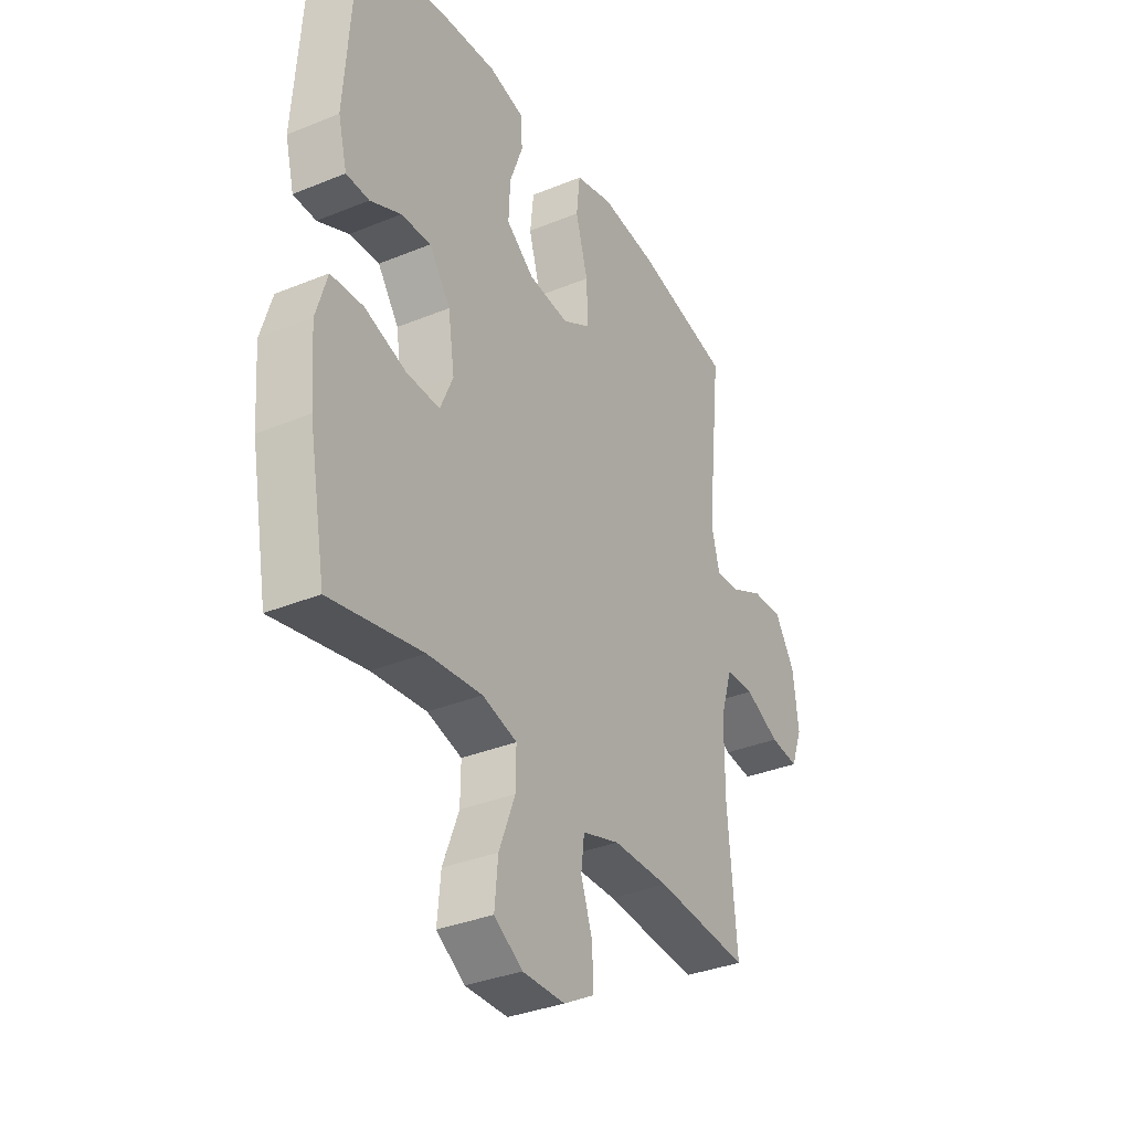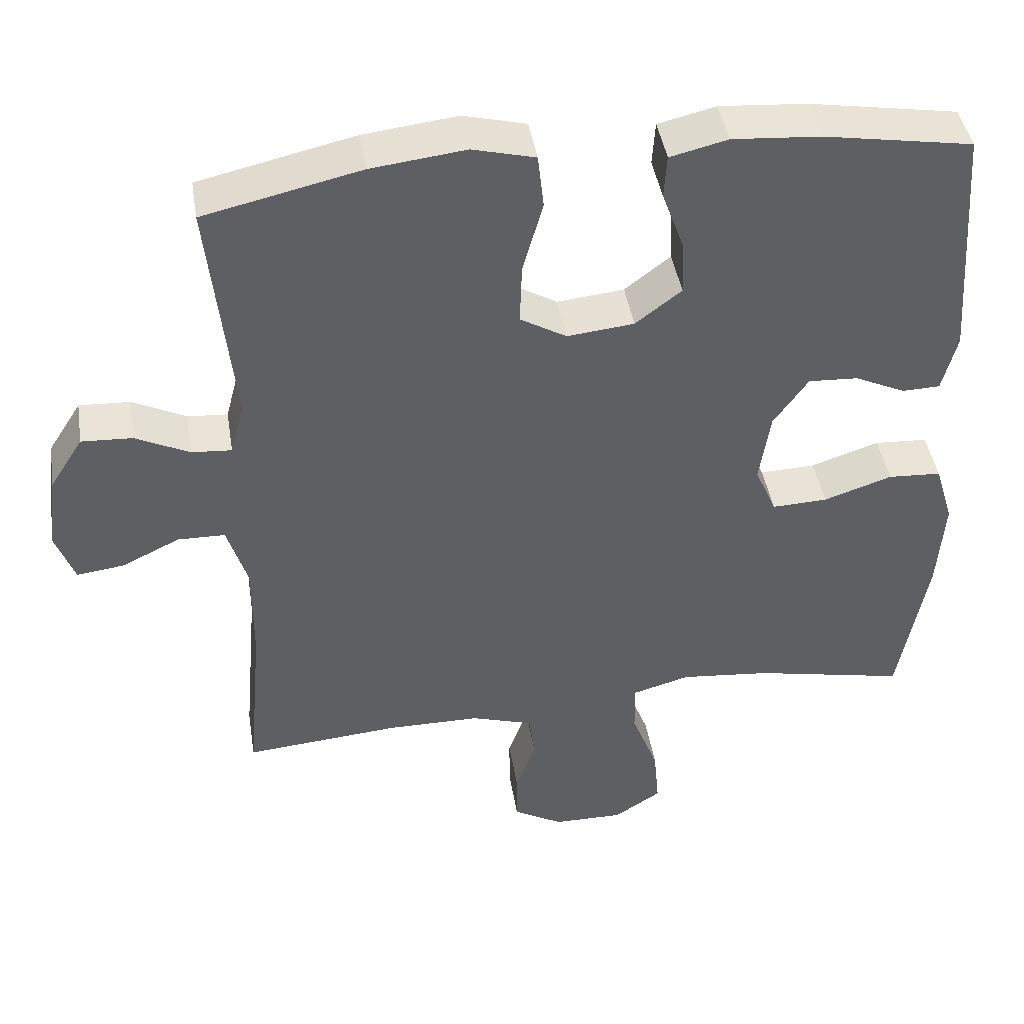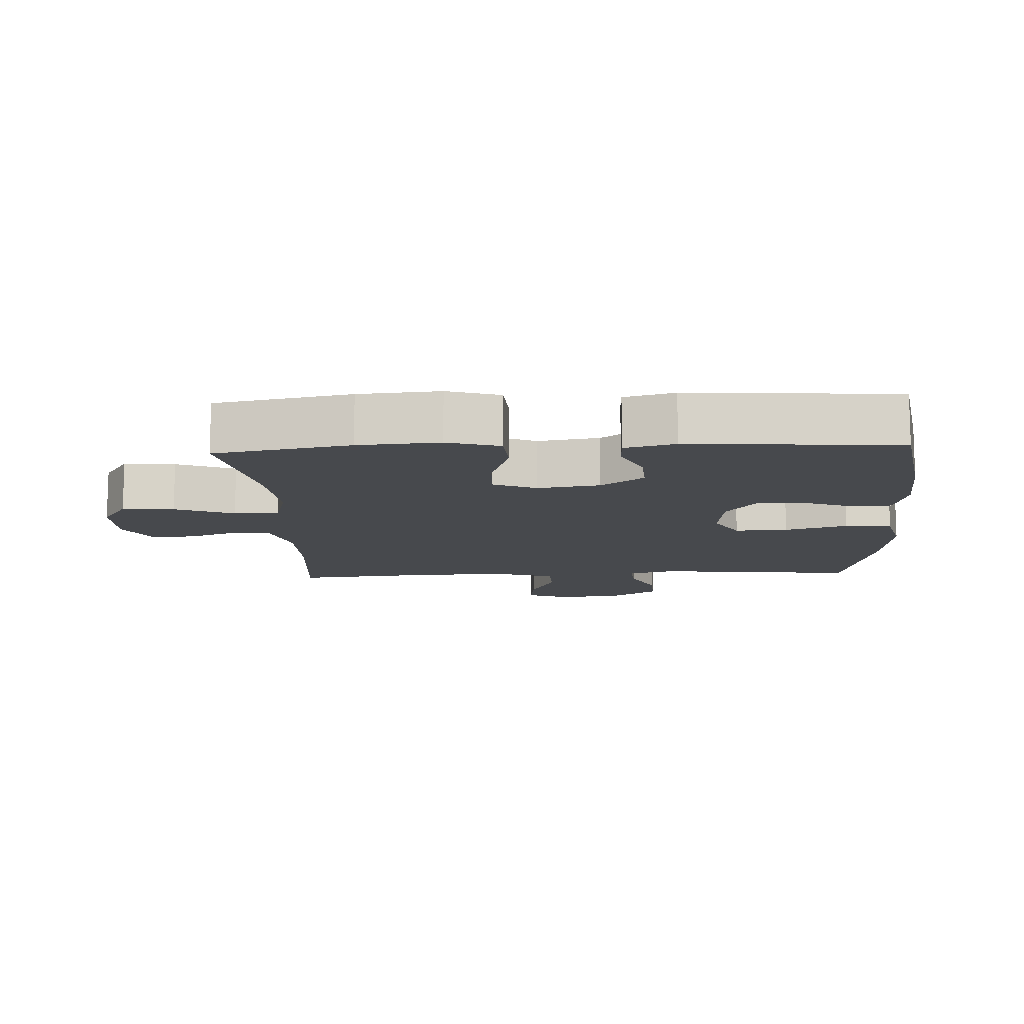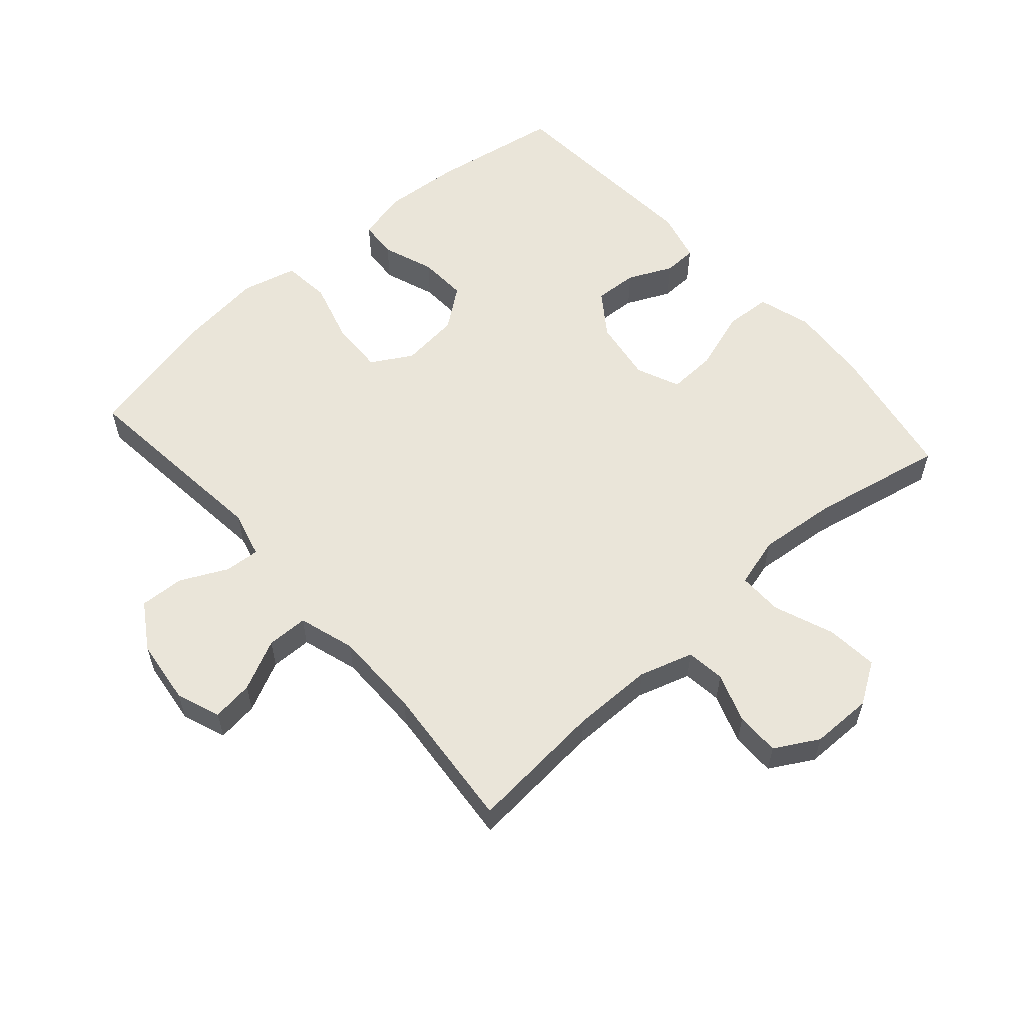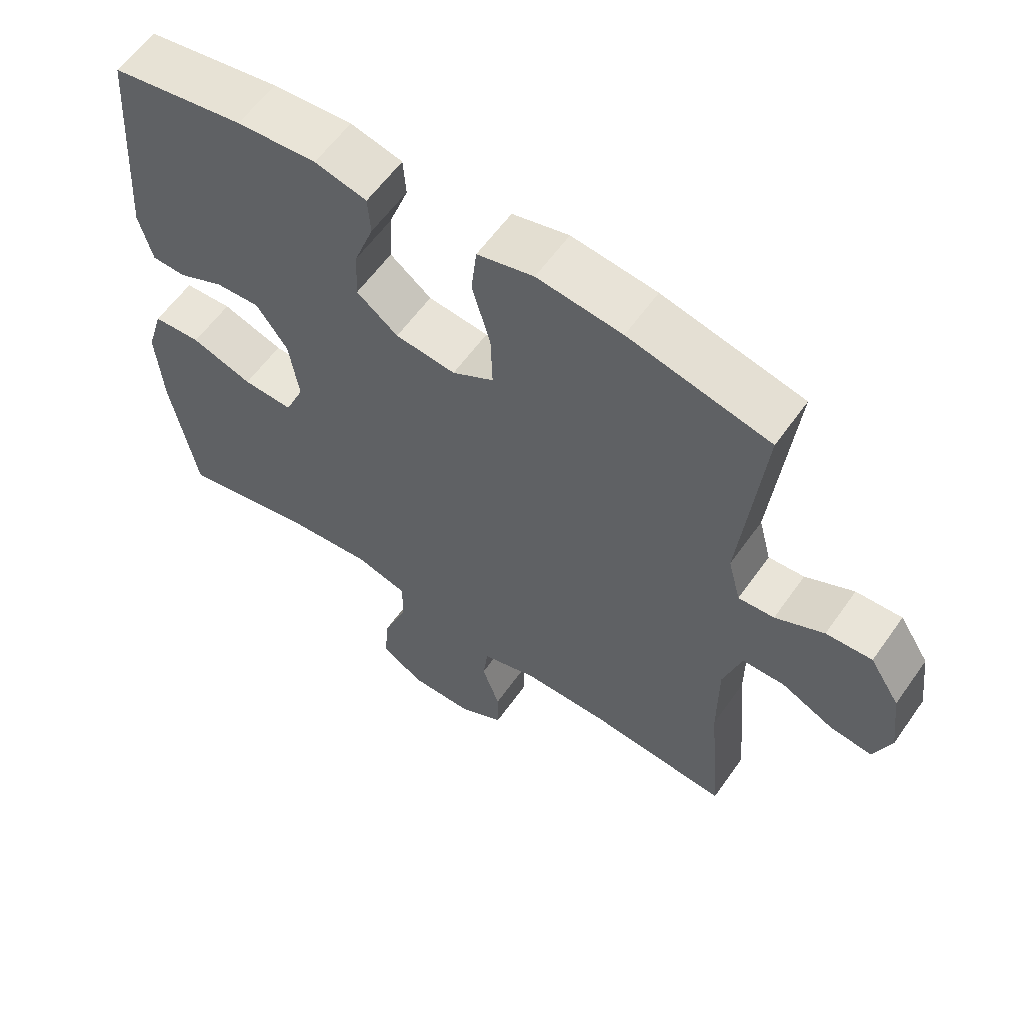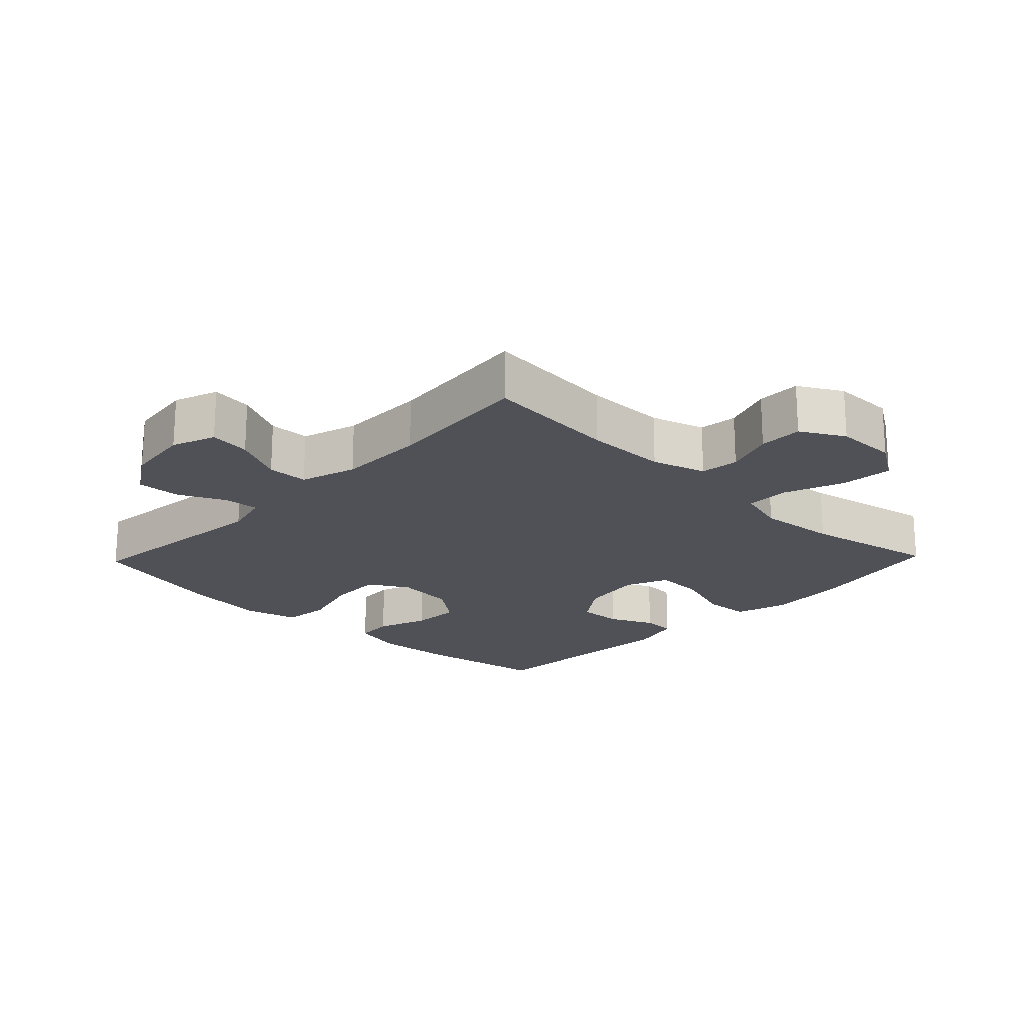
<metadata>
{"format":"obj","ext":"obj","renderer":"f3d","projection":"perspective","resolution":1024,"background":"white","views":[{"elev":-34.3,"azim":-61.0,"up":"+Z"},{"elev":43.1,"azim":170.9,"up":"+Z"},{"elev":-12.1,"azim":-87.1,"up":"+Y"},{"elev":57.9,"azim":138.6,"up":"+Y"},{"elev":59.3,"azim":35.0,"up":"+Z"},{"elev":-20.5,"azim":136.2,"up":"+Y"}]}
</metadata>
<code>
o path86
v -0.5559 0.0375 0.1954
v -0.5357 0.0375 0.1163
v -0.4837 0.0375 0.1148
v -0.4138 0.0375 0.1471
v -0.3459 0.0375 0.1507
v -0.2982 0.0375 0.08338
v -0.2834 0.0375 -0.01456
v -0.3126 0.0375 -0.08211
v -0.3889 0.0375 -0.07901
v -0.4826 0.0375 -0.04788
v -0.5559 0.0375 -0.05207
v -0.5812 0.0375 -0.1353
v -0.5717 0.0375 -0.2631
v -0.5326 0.0375 -0.4769
v -0.3235 0.0375 -0.4346
v -0.1995 0.0375 -0.4226
v -0.1209 0.0375 -0.4447
v -0.1219 0.0375 -0.5149
v -0.1582 0.0375 -0.6082
v -0.1658 0.0375 -0.6897
v -0.1015 0.0375 -0.7314
v -0.005021 0.0375 -0.7308
v 0.06328 0.0375 -0.6923
v 0.06327 0.0375 -0.6236
v 0.03625 0.0375 -0.5462
v 0.04386 0.0375 -0.4853
v 0.1286 0.0375 -0.4591
v 0.2564 0.0375 -0.4586
v 0.4691 0.0375 -0.4769
v 0.4487 0.0375 -0.2455
v 0.4489 0.0375 -0.1077
v 0.4766 0.0375 -0.01939
v 0.5413 0.0375 -0.0183
v 0.6209 0.0375 -0.05649
v 0.6856 0.0375 -0.06458
v 0.7116 0.0375 0.004324
v 0.6988 0.0375 0.1073
v 0.653 0.0375 0.1789
v 0.5831 0.0375 0.1754
v 0.5092 0.0375 0.1395
v 0.4545 0.0375 0.1356
v 0.4354 0.0375 0.2086
v 0.4691 0.0375 0.525
v 0.254 0.0375 0.5741
v 0.1245 0.0375 0.5893
v 0.03843 0.0375 0.5675
v 0.03021 0.0375 0.4932
v 0.058 0.0375 0.3949
v 0.06081 0.0375 0.3116
v -0.002634 0.0375 0.2748
v -0.09465 0.0375 0.2845
v -0.1578 0.0375 0.3328
v -0.1543 0.0375 0.409
v -0.1246 0.0375 0.4899
v -0.1286 0.0375 0.5492
v -0.2078 0.0375 0.5683
v -0.3294 0.0375 0.5591
v -0.5326 0.0375 0.525
v -0.5559 -0.0375 0.1954
v -0.5357 -0.0375 0.1163
v -0.4837 -0.0375 0.1148
v -0.4138 -0.0375 0.1471
v -0.3459 -0.0375 0.1507
v -0.2982 -0.0375 0.08338
v -0.2834 -0.0375 -0.01456
v -0.3126 -0.0375 -0.08211
v -0.3889 -0.0375 -0.07901
v -0.4826 -0.0375 -0.04788
v -0.5559 -0.0375 -0.05207
v -0.5812 -0.0375 -0.1353
v -0.5717 -0.0375 -0.2631
v -0.5326 -0.0375 -0.4769
v -0.3235 -0.0375 -0.4346
v -0.1995 -0.0375 -0.4226
v -0.1209 -0.0375 -0.4447
v -0.1219 -0.0375 -0.5149
v -0.1582 -0.0375 -0.6082
v -0.1658 -0.0375 -0.6897
v -0.1015 -0.0375 -0.7314
v -0.005021 -0.0375 -0.7308
v 0.06328 -0.0375 -0.6923
v 0.06327 -0.0375 -0.6236
v 0.03625 -0.0375 -0.5462
v 0.04386 -0.0375 -0.4853
v 0.1286 -0.0375 -0.4591
v 0.2564 -0.0375 -0.4586
v 0.4691 -0.0375 -0.4769
v 0.4487 -0.0375 -0.2455
v 0.4489 -0.0375 -0.1077
v 0.4766 -0.0375 -0.01939
v 0.5413 -0.0375 -0.0183
v 0.6209 -0.0375 -0.05649
v 0.6856 -0.0375 -0.06458
v 0.7116 -0.0375 0.004324
v 0.6988 -0.0375 0.1073
v 0.653 -0.0375 0.1789
v 0.5831 -0.0375 0.1754
v 0.5092 -0.0375 0.1395
v 0.4545 -0.0375 0.1356
v 0.4354 -0.0375 0.2086
v 0.4691 -0.0375 0.525
v 0.254 -0.0375 0.5741
v 0.1245 -0.0375 0.5893
v 0.03843 -0.0375 0.5675
v 0.03021 -0.0375 0.4932
v 0.058 -0.0375 0.3949
v 0.06081 -0.0375 0.3116
v -0.002634 -0.0375 0.2748
v -0.09465 -0.0375 0.2845
v -0.1578 -0.0375 0.3328
v -0.1543 -0.0375 0.409
v -0.1246 -0.0375 0.4899
v -0.1286 -0.0375 0.5492
v -0.2078 -0.0375 0.5683
v -0.3294 -0.0375 0.5591
v -0.5326 -0.0375 0.525
v -0.5559 0.0375 -0.05207
v -0.5559 0.0375 -0.05207
v -0.5812 0.0375 -0.1353
v -0.5717 0.0375 -0.2631
v -0.5559 0.0375 0.1954
v -0.5357 0.0375 0.1163
v -0.5357 0.0375 0.1163
v -0.4826 0.0375 -0.04788
v -0.5326 0.0375 -0.4769
v -0.5326 0.0375 -0.4769
v -0.4837 0.0375 0.1148
v -0.5326 0.0375 0.525
v -0.5326 0.0375 0.525
v -0.4138 0.0375 0.1471
v -0.3889 0.0375 -0.07901
v -0.3294 0.0375 0.5591
v -0.3235 0.0375 -0.4346
v -0.3459 0.0375 0.1507
v -0.3126 0.0375 -0.08211
v -0.3126 0.0375 -0.08211
v -0.2982 0.0375 0.08338
v -0.2078 0.0375 0.5683
v -0.1995 0.0375 -0.4226
v -0.2834 0.0375 -0.01456
v -0.1286 0.0375 0.5492
v -0.1286 0.0375 0.5492
v -0.1578 0.0375 0.3328
v -0.1543 0.0375 0.409
v -0.1209 0.0375 -0.4447
v -0.1209 0.0375 -0.4447
v -0.1582 0.0375 -0.6082
v -0.1658 0.0375 -0.6897
v -0.1658 0.0375 -0.6897
v -0.1015 0.0375 -0.7314
v -0.1219 0.0375 -0.5149
v -0.09465 0.0375 0.2845
v -0.1246 0.0375 0.4899
v -0.005021 0.0375 -0.7308
v -0.002634 0.0375 0.2748
v 0.06328 0.0375 -0.6923
v 0.06328 0.0375 -0.6923
v 0.06081 0.0375 0.3116
v 0.06081 0.0375 0.3116
v 0.03843 0.0375 0.5675
v 0.03843 0.0375 0.5675
v 0.03021 0.0375 0.4932
v 0.058 0.0375 0.3949
v 0.03625 0.0375 -0.5462
v 0.04386 0.0375 -0.4853
v 0.04386 0.0375 -0.4853
v 0.06327 0.0375 -0.6236
v 0.1245 0.0375 0.5893
v 0.1286 0.0375 -0.4591
v 0.254 0.0375 0.5741
v 0.2564 0.0375 -0.4586
v 0.4691 0.0375 0.525
v 0.4691 0.0375 0.525
v 0.4545 0.0375 0.1356
v 0.4545 0.0375 0.1356
v 0.4354 0.0375 0.2086
v 0.4487 0.0375 -0.2455
v 0.4489 0.0375 -0.1077
v 0.4691 0.0375 -0.4769
v 0.4691 0.0375 -0.4769
v 0.4766 0.0375 -0.01939
v 0.4766 0.0375 -0.01939
v 0.5092 0.0375 0.1395
v 0.5413 0.0375 -0.0183
v 0.5831 0.0375 0.1754
v 0.6209 0.0375 -0.05649
v 0.653 0.0375 0.1789
v 0.653 0.0375 0.1789
v 0.6856 0.0375 -0.06458
v 0.6856 0.0375 -0.06458
v 0.6988 0.0375 0.1073
v 0.7116 0.0375 0.004324
v -0.5559 -0.0375 -0.05207
v -0.5559 -0.0375 -0.05207
v -0.5812 -0.0375 -0.1353
v -0.5717 -0.0375 -0.2631
v -0.5559 -0.0375 0.1954
v -0.5357 -0.0375 0.1163
v -0.5357 -0.0375 0.1163
v -0.4826 -0.0375 -0.04788
v -0.5326 -0.0375 -0.4769
v -0.5326 -0.0375 -0.4769
v -0.4837 -0.0375 0.1148
v -0.5326 -0.0375 0.525
v -0.5326 -0.0375 0.525
v -0.4138 -0.0375 0.1471
v -0.3889 -0.0375 -0.07901
v -0.3294 -0.0375 0.5591
v -0.3235 -0.0375 -0.4346
v -0.3459 -0.0375 0.1507
v -0.3126 -0.0375 -0.08211
v -0.3126 -0.0375 -0.08211
v -0.2982 -0.0375 0.08338
v -0.2078 -0.0375 0.5683
v -0.1995 -0.0375 -0.4226
v -0.2834 -0.0375 -0.01456
v -0.1286 -0.0375 0.5492
v -0.1286 -0.0375 0.5492
v -0.1578 -0.0375 0.3328
v -0.1543 -0.0375 0.409
v -0.1209 -0.0375 -0.4447
v -0.1209 -0.0375 -0.4447
v -0.1582 -0.0375 -0.6082
v -0.1658 -0.0375 -0.6897
v -0.1658 -0.0375 -0.6897
v -0.1015 -0.0375 -0.7314
v -0.1219 -0.0375 -0.5149
v -0.09465 -0.0375 0.2845
v -0.1246 -0.0375 0.4899
v -0.005021 -0.0375 -0.7308
v -0.002634 -0.0375 0.2748
v 0.06328 -0.0375 -0.6923
v 0.06328 -0.0375 -0.6923
v 0.06081 -0.0375 0.3116
v 0.06081 -0.0375 0.3116
v 0.03843 -0.0375 0.5675
v 0.03843 -0.0375 0.5675
v 0.03021 -0.0375 0.4932
v 0.058 -0.0375 0.3949
v 0.03625 -0.0375 -0.5462
v 0.04386 -0.0375 -0.4853
v 0.04386 -0.0375 -0.4853
v 0.06327 -0.0375 -0.6236
v 0.1245 -0.0375 0.5893
v 0.1286 -0.0375 -0.4591
v 0.254 -0.0375 0.5741
v 0.2564 -0.0375 -0.4586
v 0.4691 -0.0375 0.525
v 0.4691 -0.0375 0.525
v 0.4545 -0.0375 0.1356
v 0.4545 -0.0375 0.1356
v 0.4354 -0.0375 0.2086
v 0.4487 -0.0375 -0.2455
v 0.4489 -0.0375 -0.1077
v 0.4691 -0.0375 -0.4769
v 0.4691 -0.0375 -0.4769
v 0.4766 -0.0375 -0.01939
v 0.4766 -0.0375 -0.01939
v 0.5092 -0.0375 0.1395
v 0.5413 -0.0375 -0.0183
v 0.5831 -0.0375 0.1754
v 0.6209 -0.0375 -0.05649
v 0.653 -0.0375 0.1789
v 0.653 -0.0375 0.1789
v 0.6856 -0.0375 -0.06458
v 0.6856 -0.0375 -0.06458
v 0.6988 -0.0375 0.1073
v 0.7116 -0.0375 0.004324
f 243 230 232
f 221 211 215
f 246 234 252
f 262 268 260
f 206 204 197
f 213 228 210
f 223 240 227
f 244 239 246
f 231 228 216
f 226 223 224
f 254 231 216
f 219 208 210
f 241 227 240
f 252 234 250
f 250 257 259
f 221 216 211
f 239 244 238
f 254 216 245
f 230 223 226
f 231 254 250
f 268 267 260
f 261 260 267
f 211 207 209
f 208 220 214
f 195 200 193
f 261 259 260
f 220 208 219
f 215 211 209
f 263 261 267
f 210 208 206
f 196 207 195
f 257 250 254
f 214 229 217
f 246 252 248
f 243 223 230
f 246 239 234
f 203 197 198
f 234 231 250
f 236 238 244
f 241 221 227
f 209 207 196
f 265 268 262
f 216 221 245
f 195 207 200
f 253 247 255
f 245 221 241
f 214 220 229
f 206 197 203
f 228 219 210
f 216 228 213
f 240 223 243
f 209 196 201
f 204 206 208
f 254 245 253
f 260 259 257
f 253 245 247
f 118 12 70 194
f 12 13 71 70
f 1 123 199 59
f 10 11 69 68
f 13 126 202 71
f 2 3 61 60
f 129 1 59 205
f 3 4 62 61
f 9 10 68 67
f 57 58 116 115
f 14 15 73 72
f 4 5 63 62
f 136 9 67 212
f 5 6 64 63
f 56 57 115 114
f 15 16 74 73
f 7 8 66 65
f 6 7 65 64
f 142 56 114 218
f 52 53 111 110
f 16 146 222 74
f 19 149 225 77
f 20 21 79 78
f 18 19 77 76
f 51 52 110 109
f 54 55 113 112
f 53 54 112 111
f 17 18 76 75
f 21 22 80 79
f 50 51 109 108
f 22 157 233 80
f 159 50 108 235
f 161 47 105 237
f 47 48 106 105
f 25 166 242 83
f 24 25 83 82
f 23 24 82 81
f 45 46 104 103
f 26 27 85 84
f 48 49 107 106
f 44 45 103 102
f 27 28 86 85
f 173 44 102 249
f 175 42 100 251
f 30 31 89 88
f 180 30 88 256
f 28 29 87 86
f 31 182 258 89
f 40 41 99 98
f 42 43 101 100
f 32 33 91 90
f 39 40 98 97
f 33 34 92 91
f 188 39 97 264
f 34 190 266 92
f 37 38 96 95
f 36 37 95 94
f 35 36 94 93
f 167 156 154
f 145 139 135
f 170 176 158
f 186 184 192
f 130 121 128
f 137 134 152
f 147 151 164
f 168 170 163
f 155 140 152
f 150 148 147
f 178 140 155
f 143 134 132
f 165 164 151
f 176 174 158
f 174 183 181
f 145 135 140
f 163 162 168
f 178 169 140
f 154 150 147
f 155 174 178
f 192 184 191
f 185 191 184
f 135 133 131
f 132 138 144
f 119 117 124
f 185 184 183
f 144 143 132
f 139 133 135
f 187 191 185
f 134 130 132
f 120 119 131
f 181 178 174
f 138 141 153
f 170 172 176
f 167 154 147
f 170 158 163
f 127 122 121
f 158 174 155
f 160 168 162
f 165 151 145
f 133 120 131
f 189 186 192
f 140 169 145
f 119 124 131
f 177 179 171
f 169 165 145
f 138 153 144
f 130 127 121
f 152 134 143
f 140 137 152
f 164 167 147
f 133 125 120
f 128 132 130
f 178 177 169
f 184 181 183
f 177 171 169

</code>
